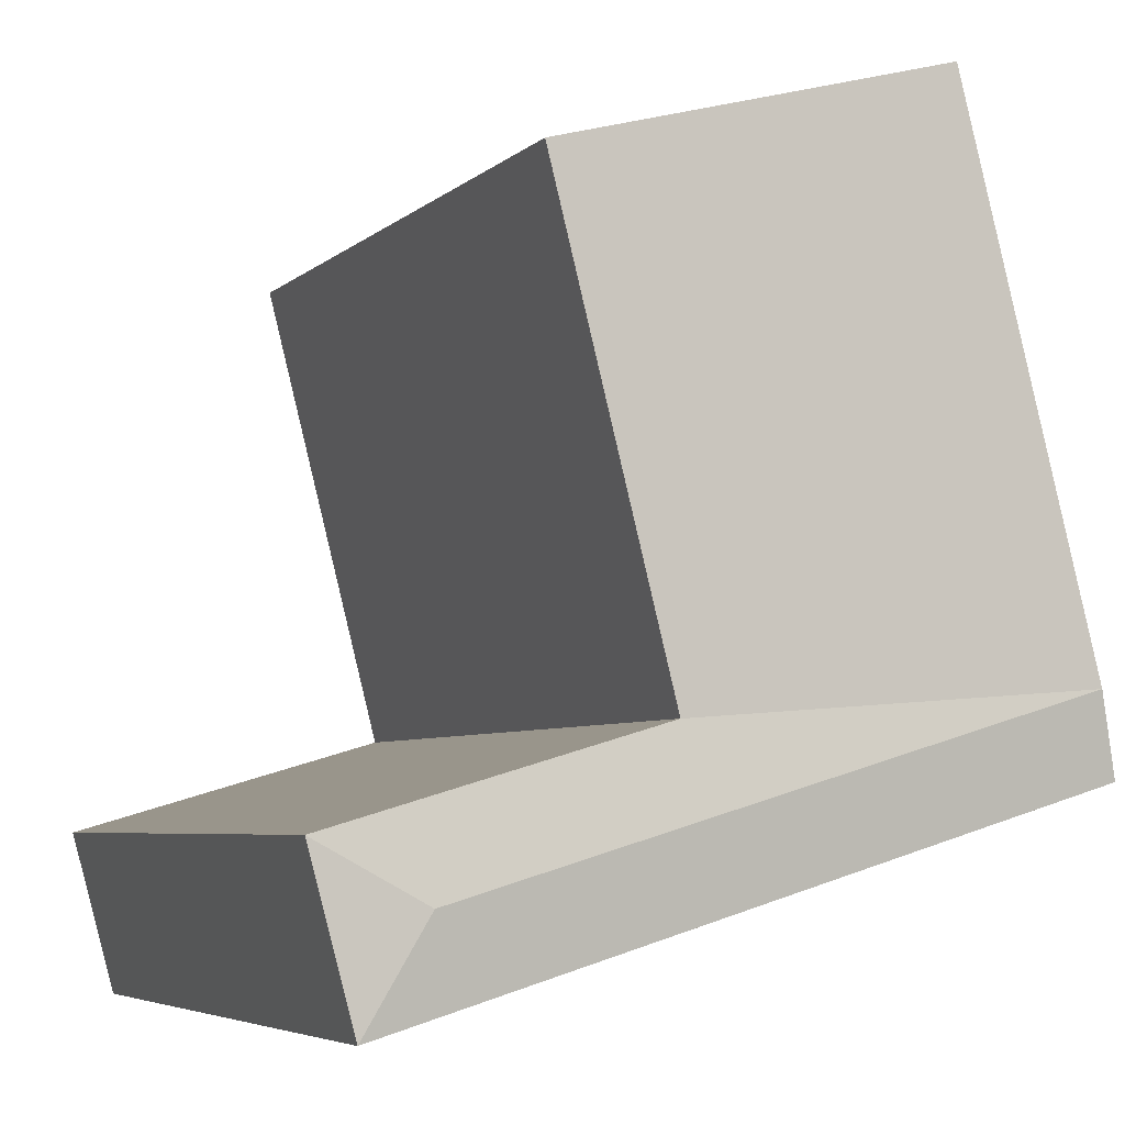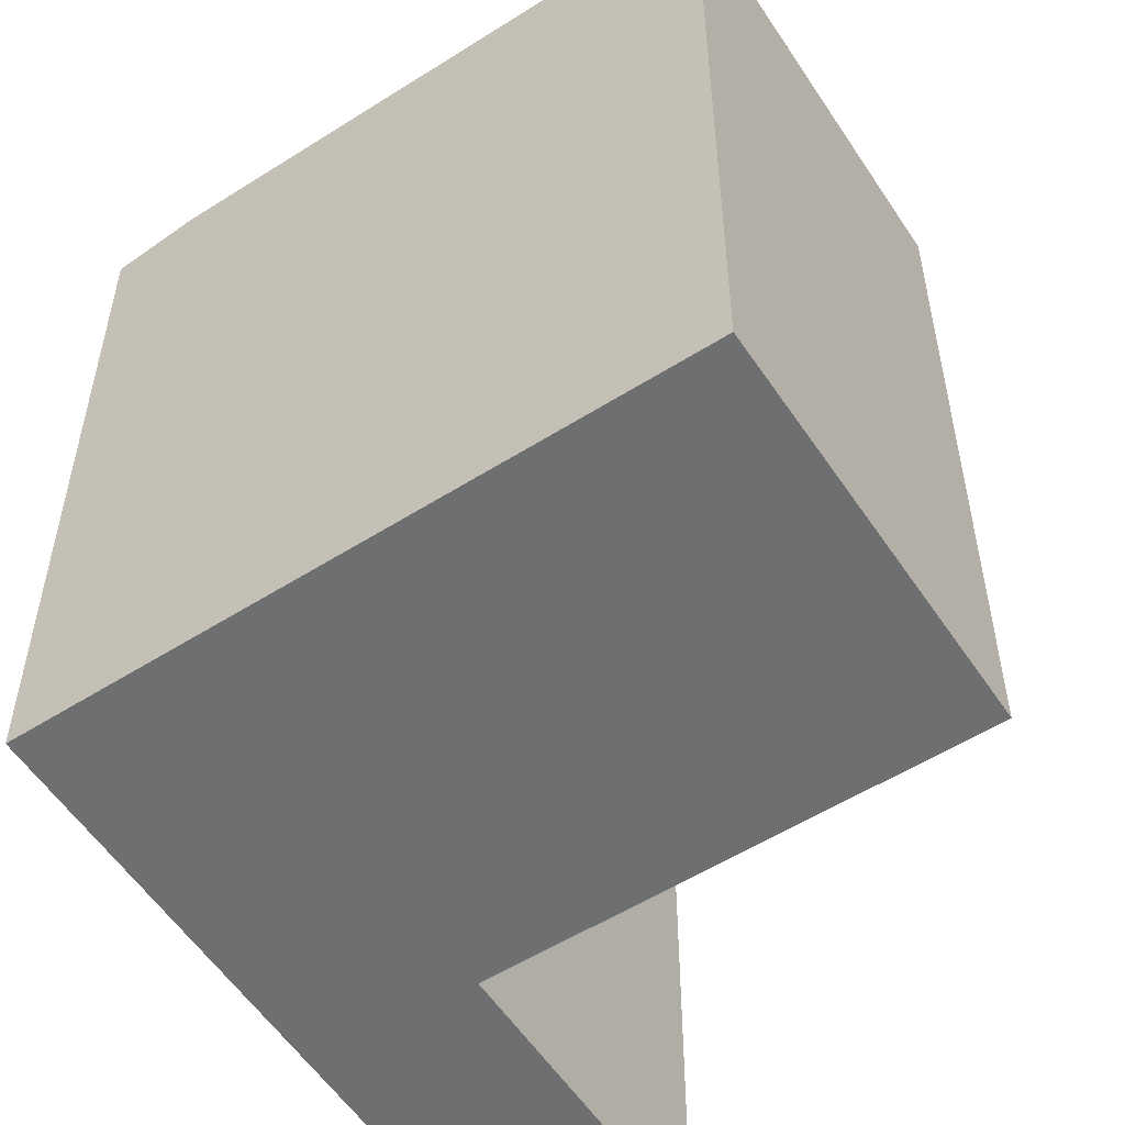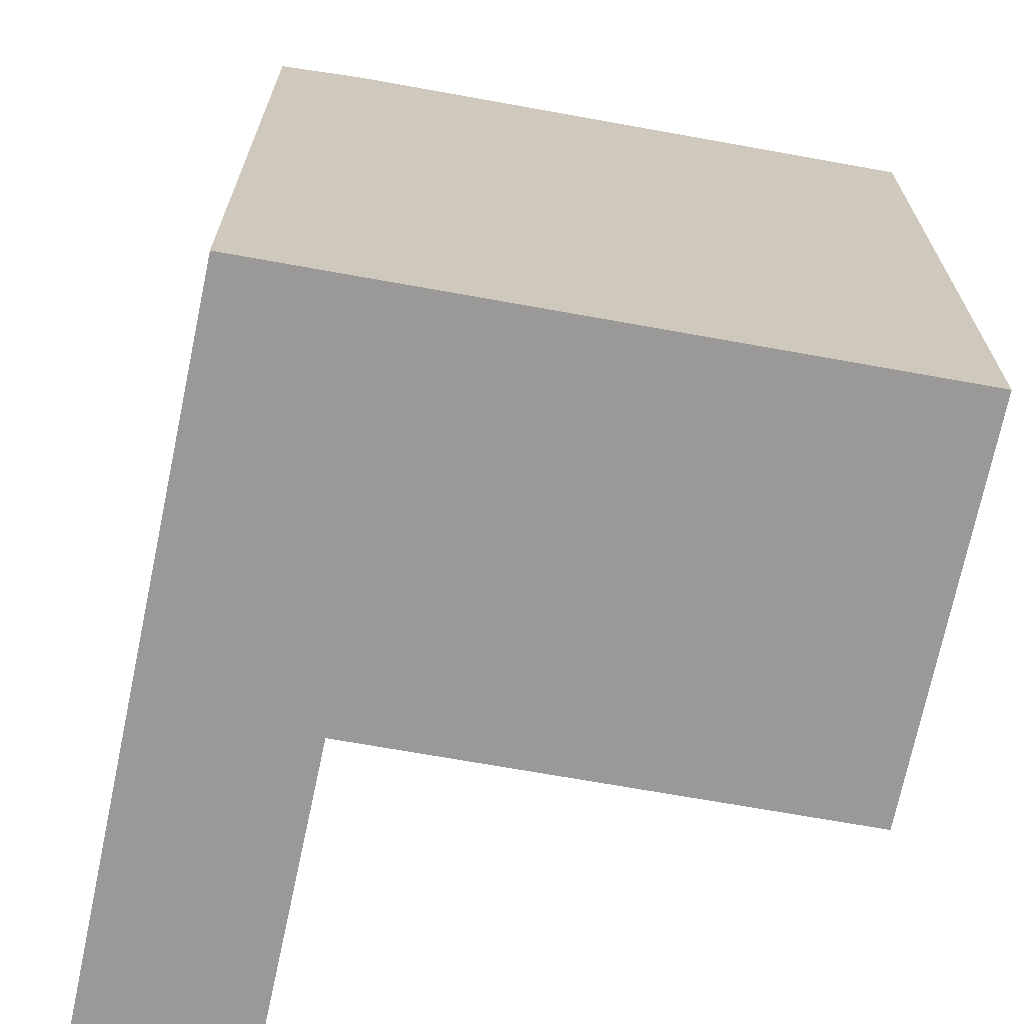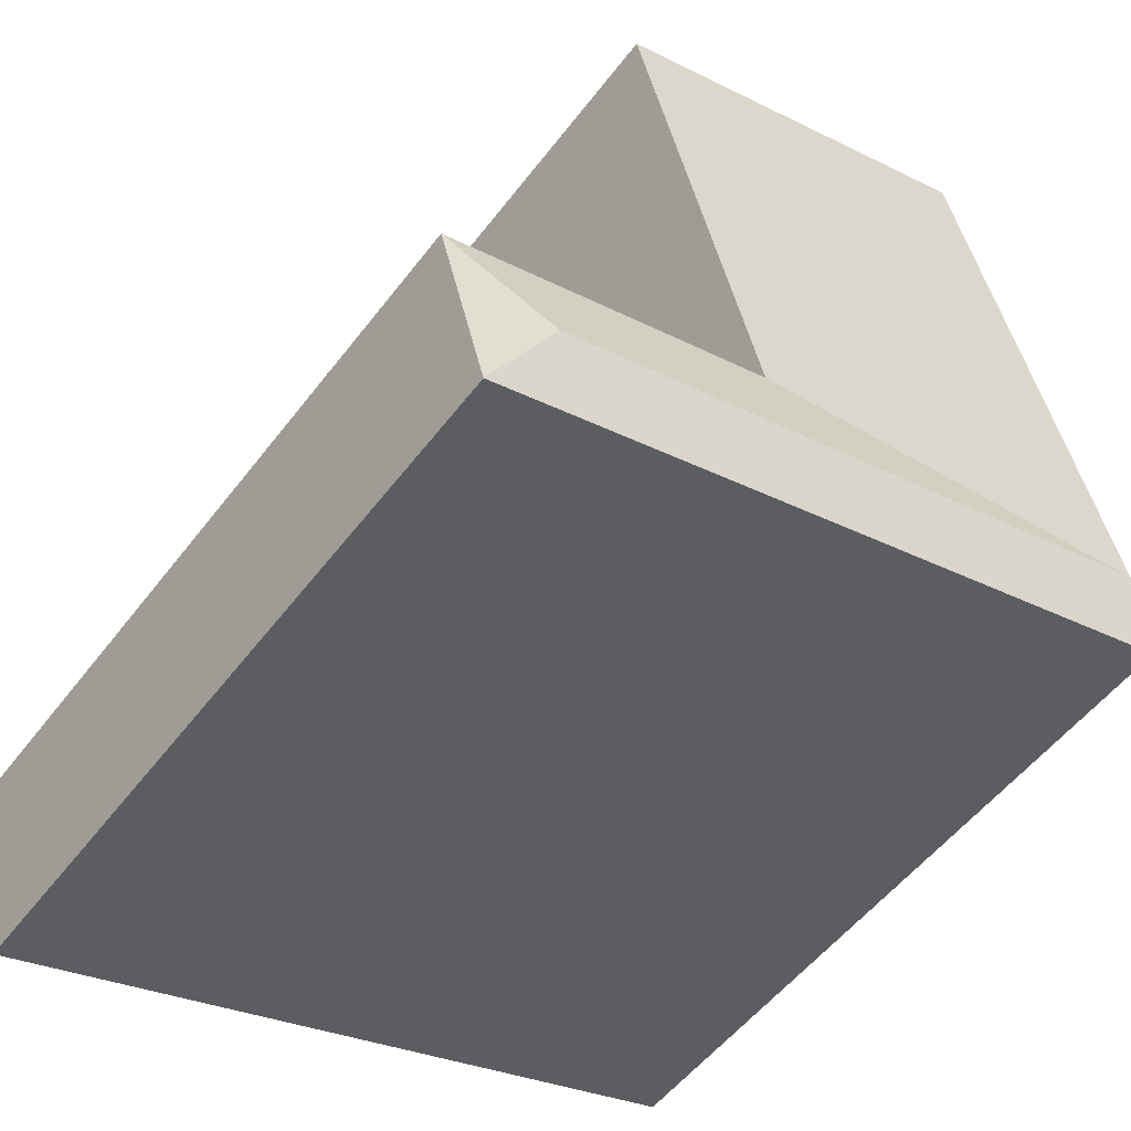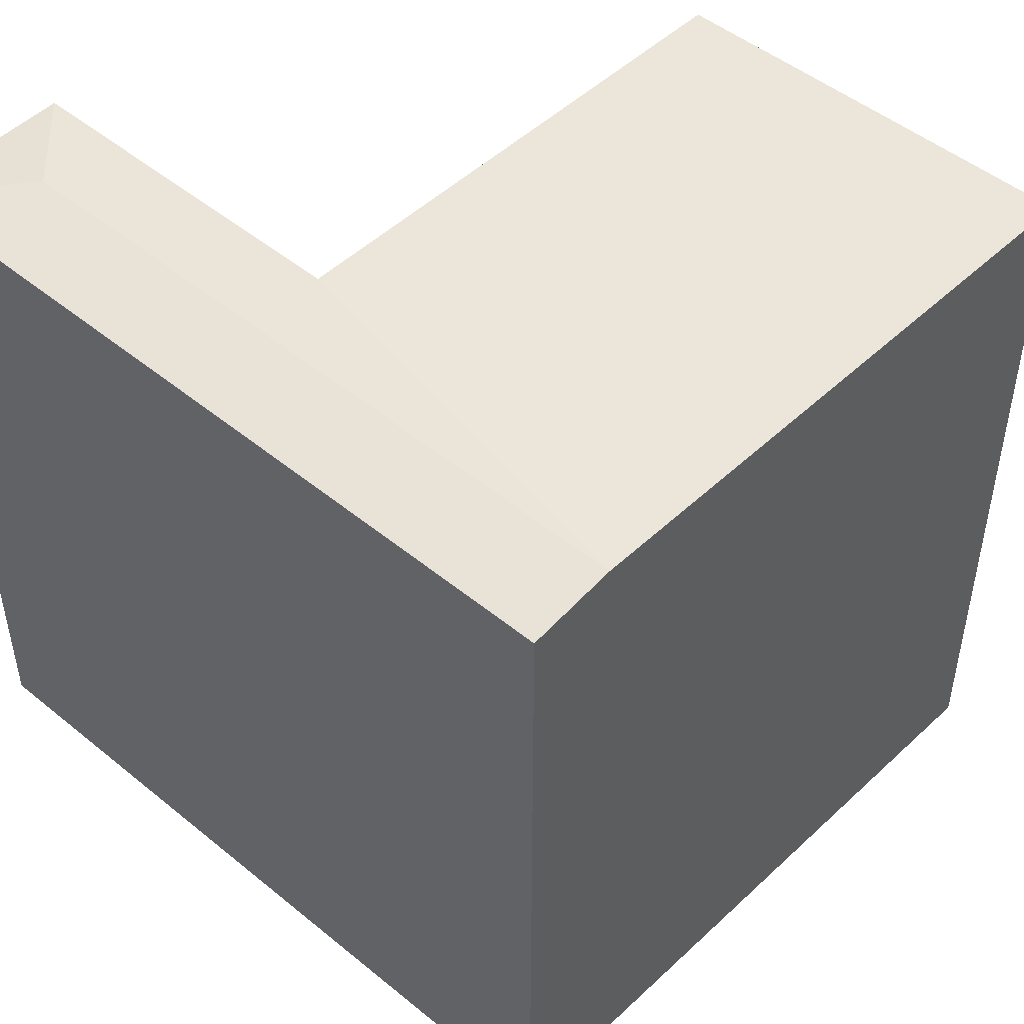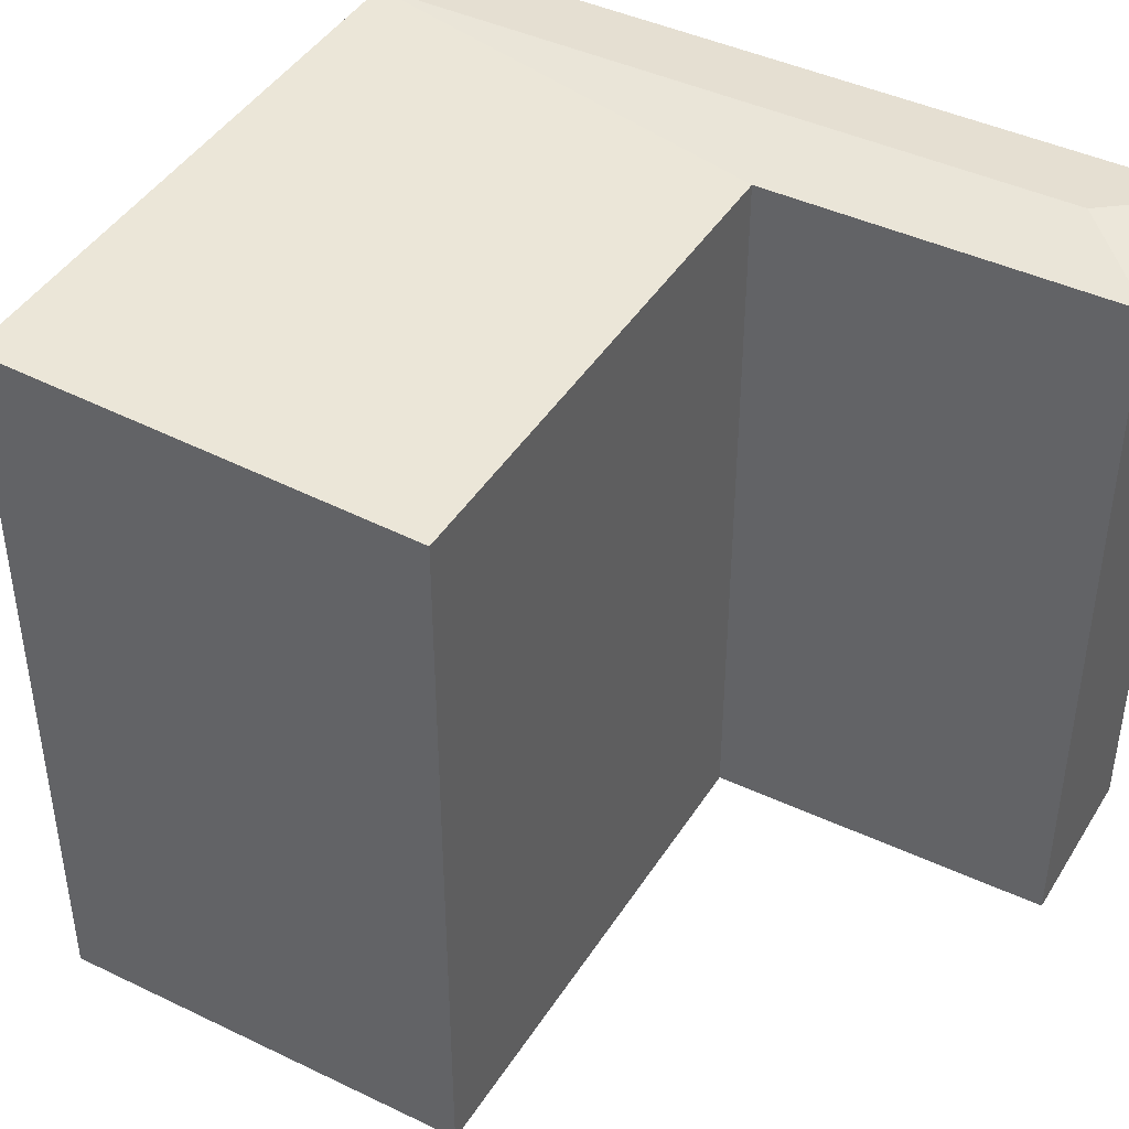
<metadata>
{"format":"obj","ext":"obj","renderer":"f3d","projection":"perspective","resolution":1024,"background":"white","views":[{"elev":-5.5,"azim":155.7,"up":"+Z"},{"elev":-54.5,"azim":-41.6,"up":"+Y"},{"elev":-69.1,"azim":-85.8,"up":"+Y"},{"elev":-53.2,"azim":143.7,"up":"+Z"},{"elev":49.6,"azim":-121.5,"up":"+Y"},{"elev":44.2,"azim":44.8,"up":"+Y"}]}
</metadata>
<code>
v  12 21.47 -0.9416
v  0.6151 21.47 2.385
v  12.61 21.1 1.444
v  1.23 21.47 4.771
v  16.2 21.1 15.35
v  4.759 21.47 18.47
v  19.1 21.47 -3.018
v  22.12 21.1 -1.333
v  20.82 21.1 -6.084
v  11.38 21.1 -3.327
v  0.0004507 21.1 -0.0006675
v  20.82 3.725e-16 -6.083
v  22.12 8.156e-17 -1.332
v  12.61 -8.847e-17 1.445
v  11.38 2.037e-16 -3.327
v  0 0 0
v  1.229 -2.922e-16 4.771
v  4.759 -1.131e-15 18.47
v  16.2 -9.4e-16 15.35
g defaultobject
f 1 2 3
f 2 4 3
f 5 4 6
f 4 5 3
f 7 8 9
f 1 8 7
f 8 1 3
f 10 7 9
f 7 10 1
f 11 1 10
f 1 11 2
f 12 8 13
f 8 12 9
f 13 3 14
f 3 13 8
f 10 12 15
f 12 10 9
f 4 16 17
f 16 4 11
f 11 4 2
f 11 15 16
f 15 11 10
f 6 17 18
f 17 6 4
f 14 5 19
f 5 14 3
f 19 6 18
f 6 19 5
f 13 15 12
f 15 13 14
f 16 14 17
f 14 16 15
f 17 19 18
f 19 17 14

</code>
